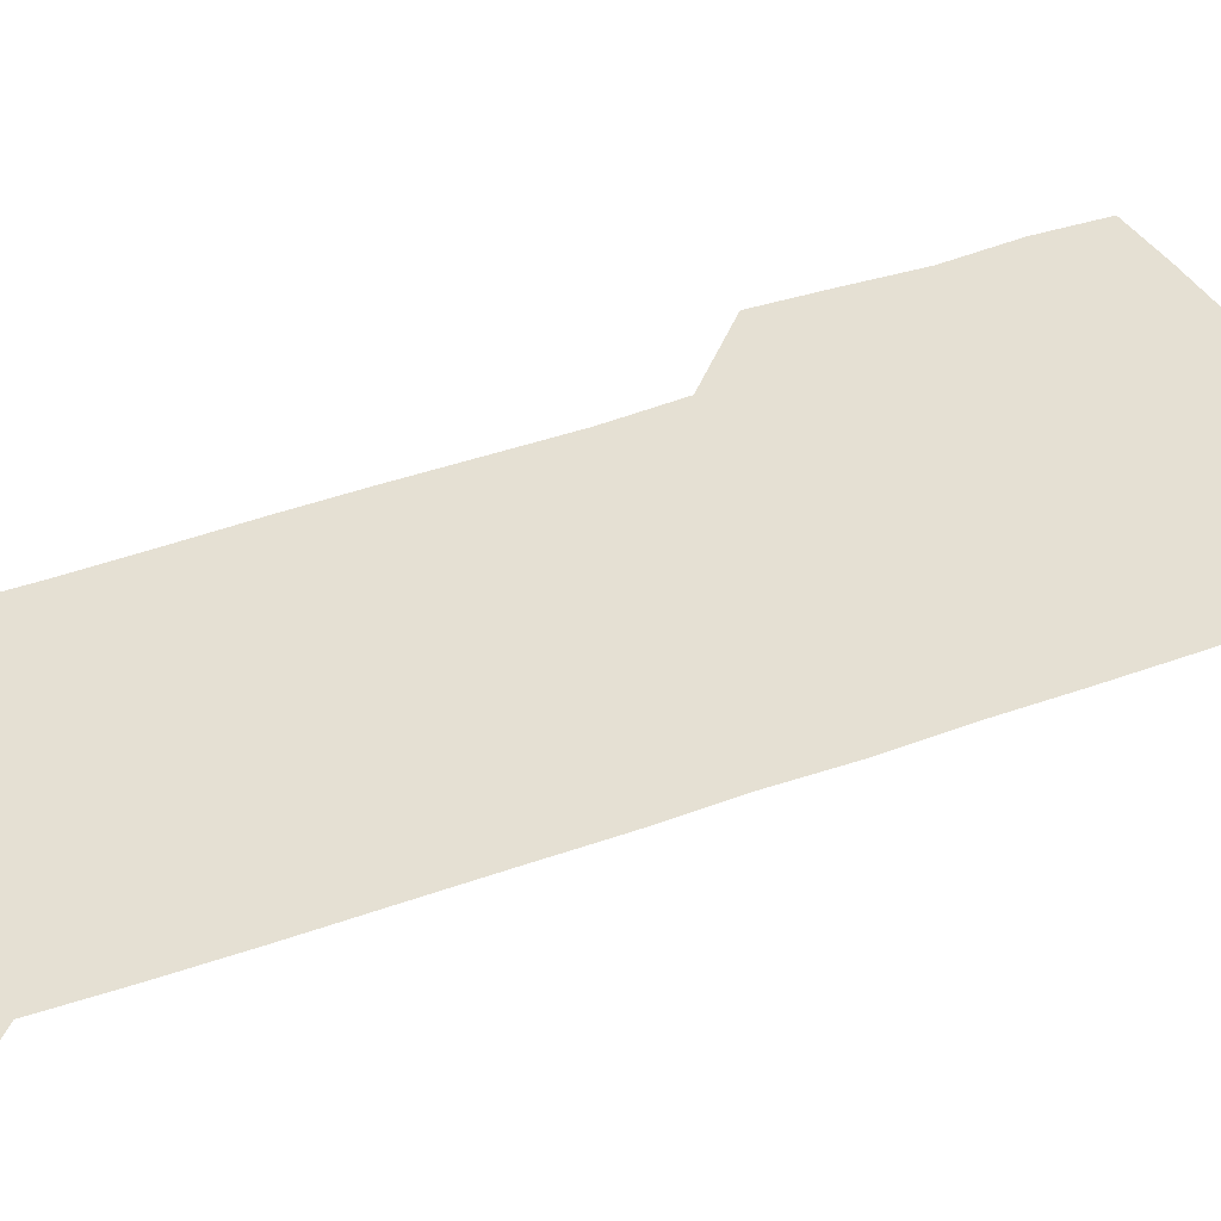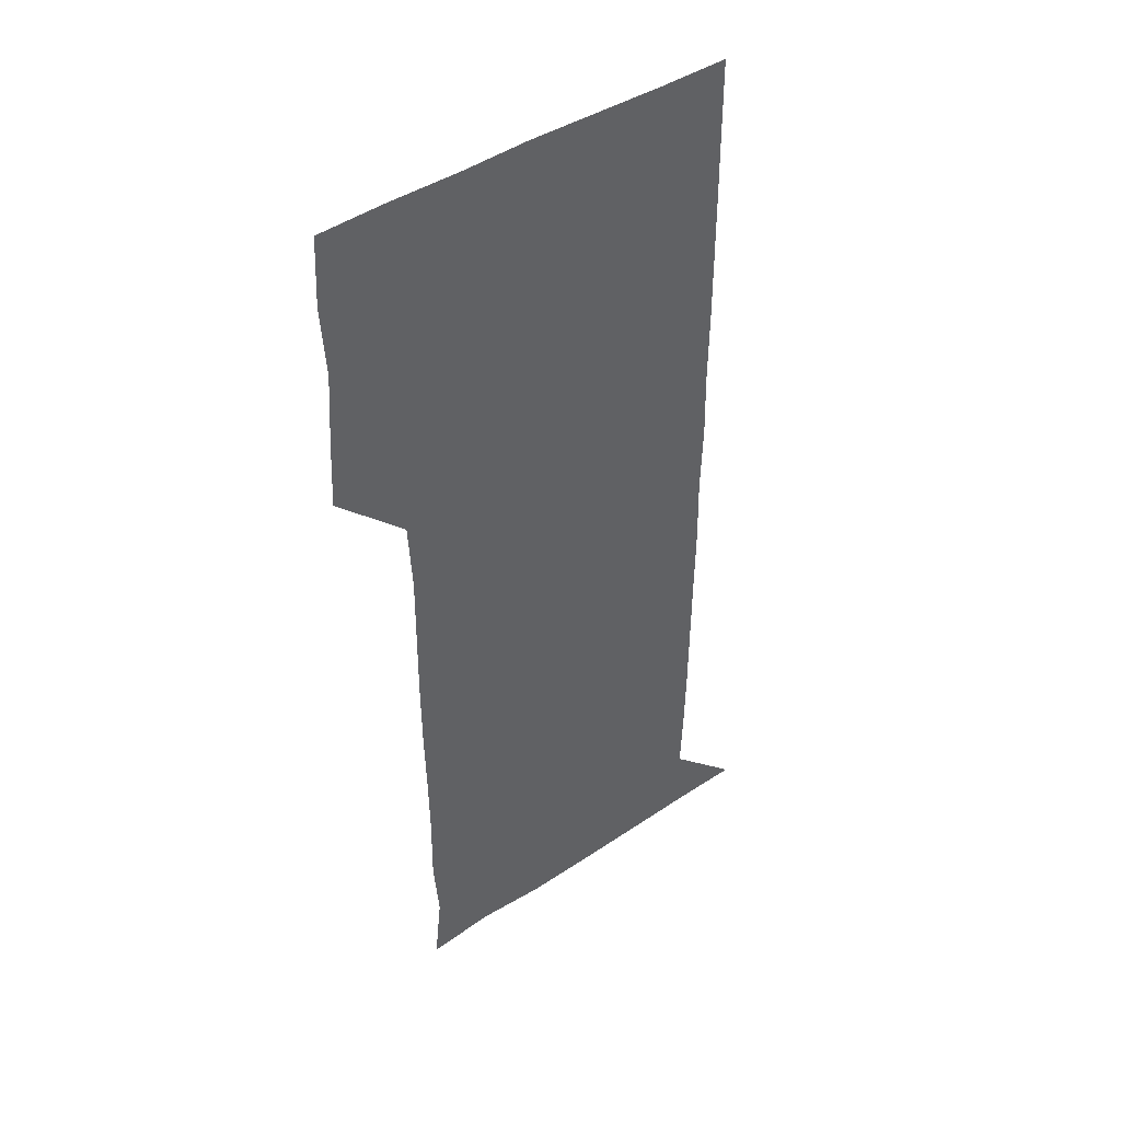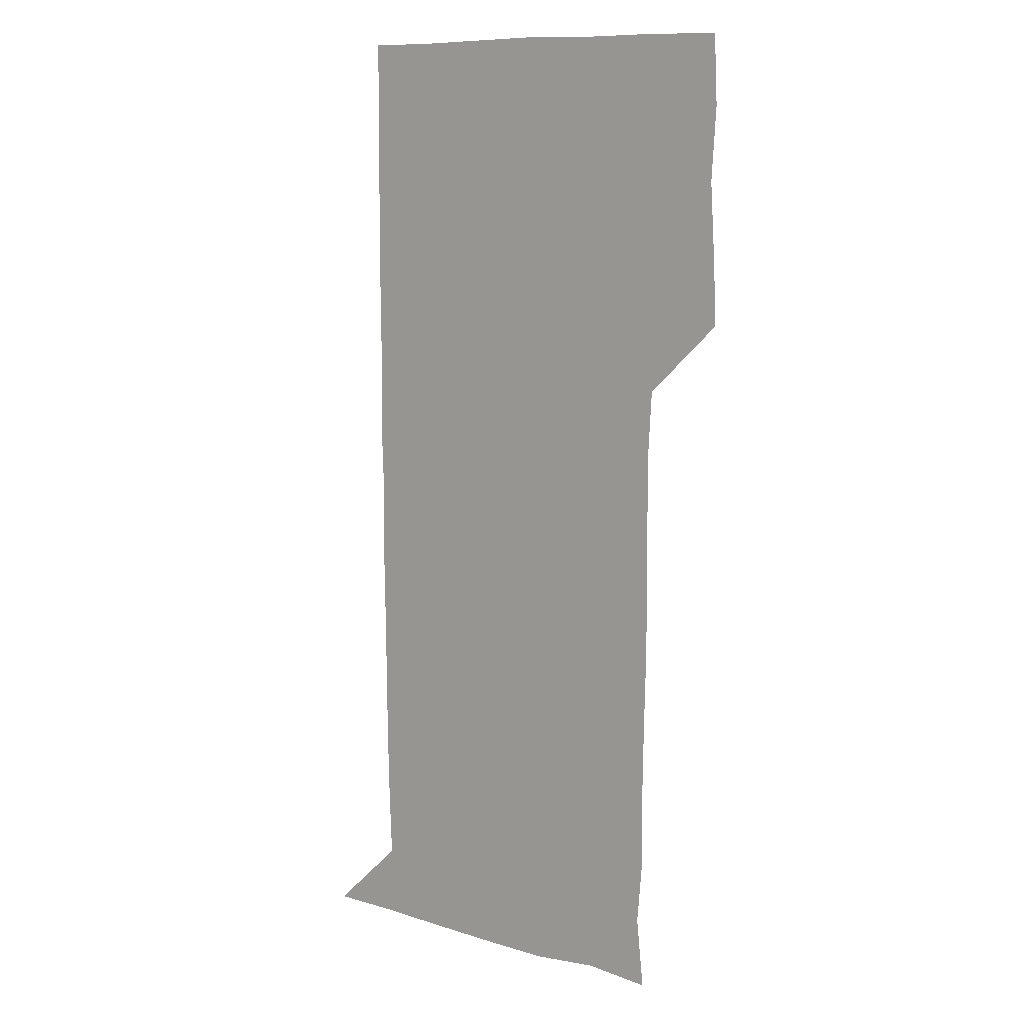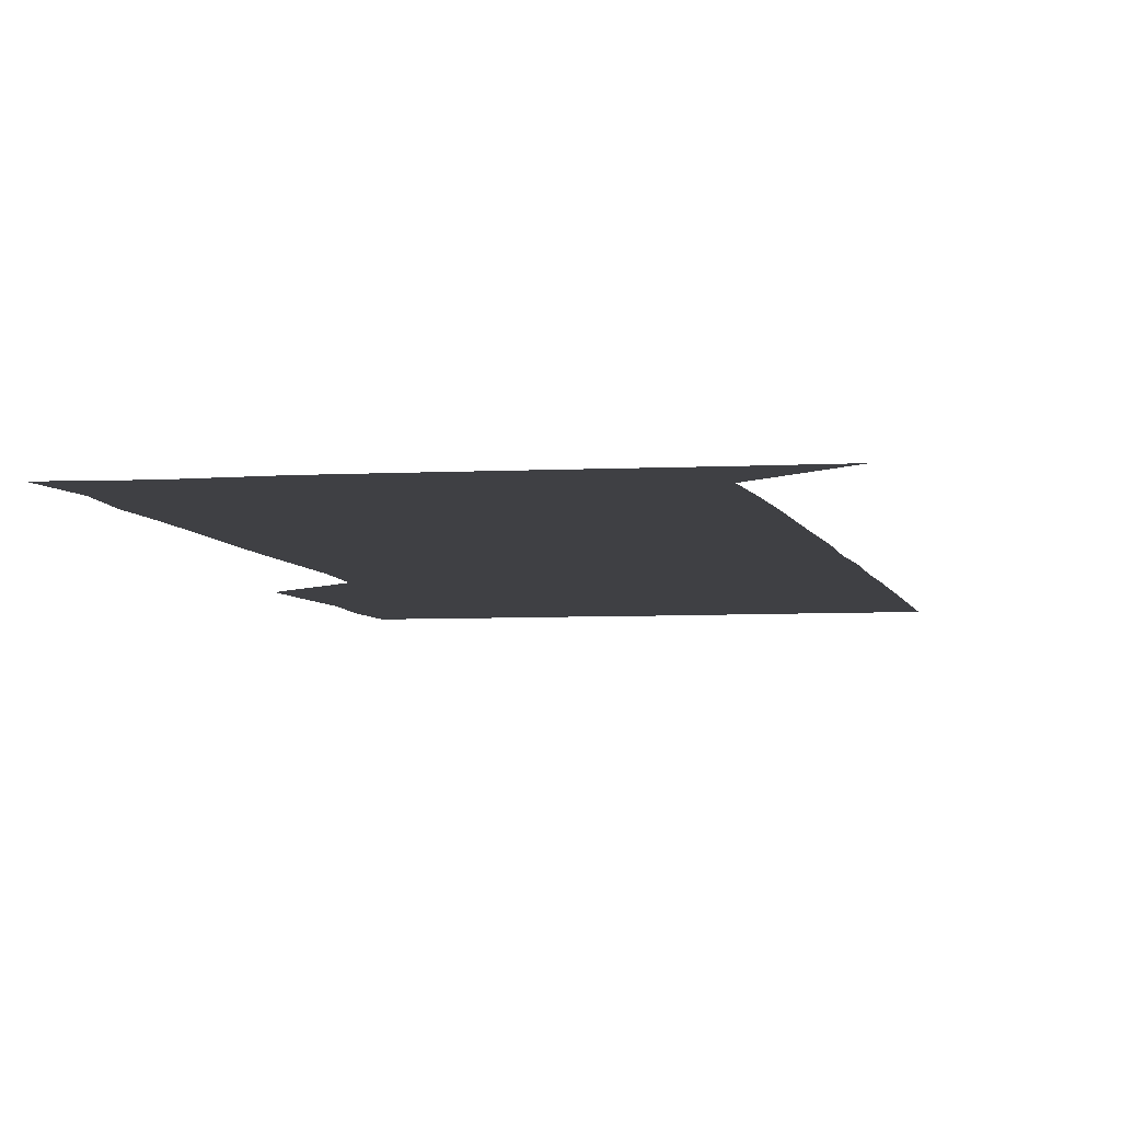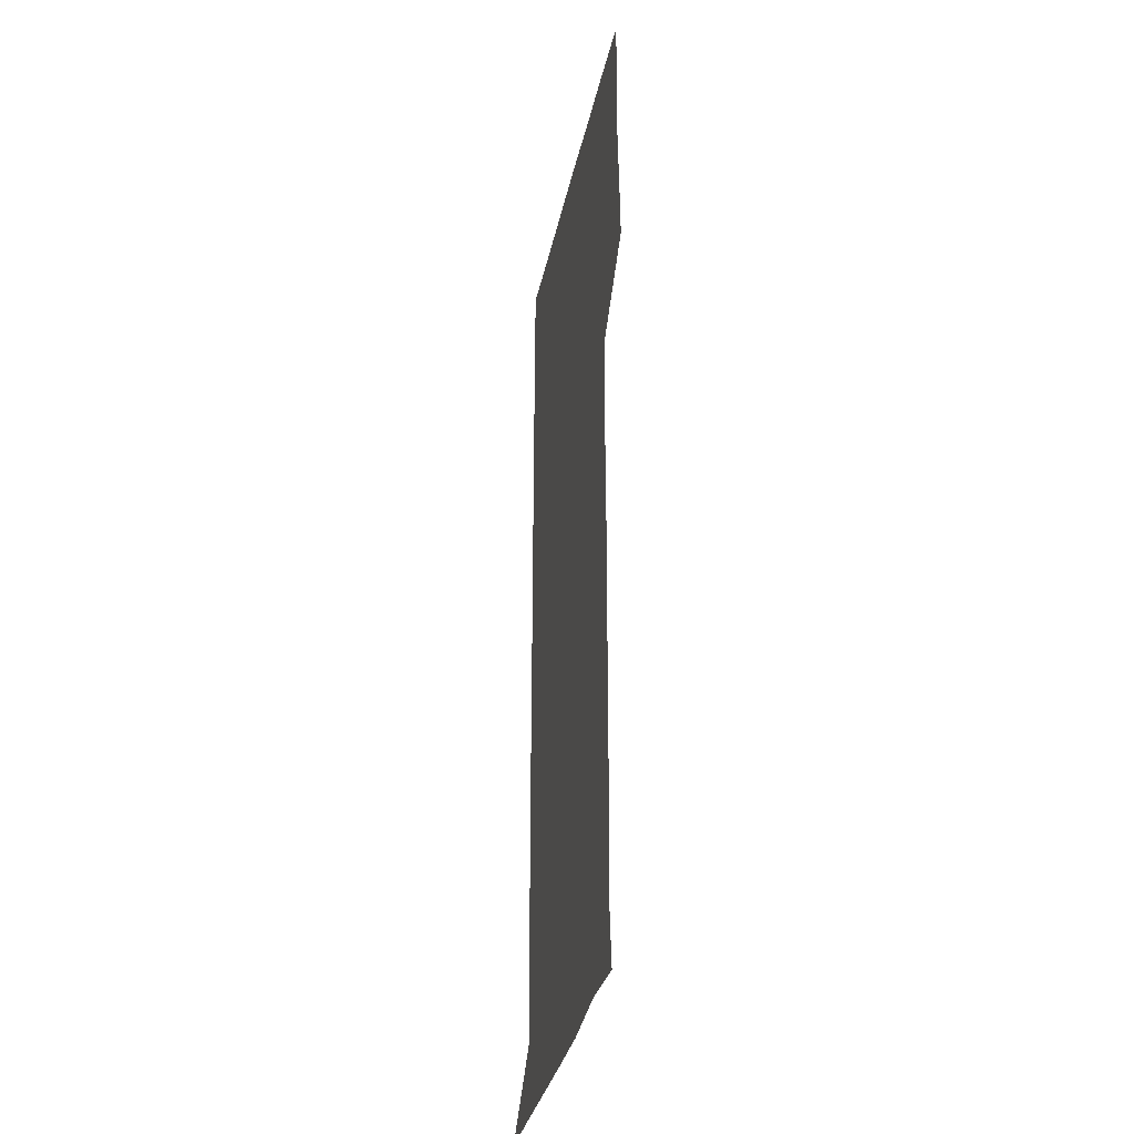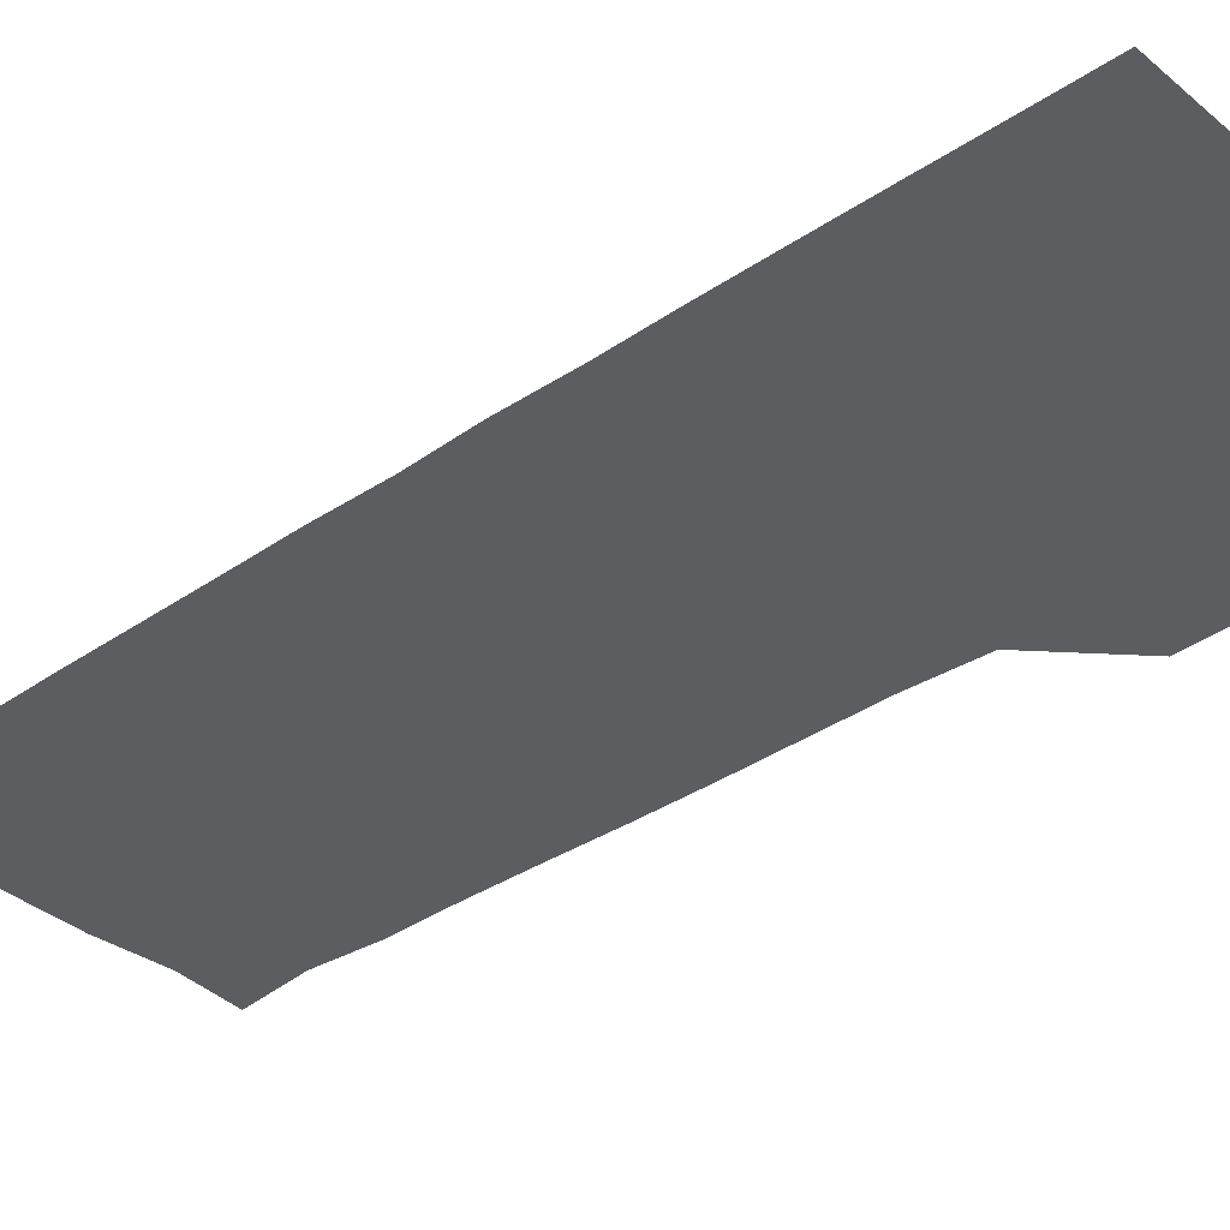
<metadata>
{"format":"obj","ext":"obj","renderer":"f3d","projection":"perspective","resolution":1024,"background":"white","views":[{"elev":37.9,"azim":64.3,"up":"+Z"},{"elev":44.0,"azim":-37.7,"up":"+Y"},{"elev":10.3,"azim":-143.7,"up":"+Y"},{"elev":-5.0,"azim":11.3,"up":"+Z"},{"elev":-34.2,"azim":-101.7,"up":"+Y"},{"elev":-35.4,"azim":132.1,"up":"+Z"}]}
</metadata>
<code>
v 478.3 450.6 0
v 479.6 479.5 0
v 481.6 510.5 0
v 479.7 541.4 0
v 481 570.5 0
v 510.4 148.3 0
v 513.7 178.7 0
v 511.4 207.2 0
v 511.8 238 0
v 511.4 268.7 0
v 510.7 298.9 0
v 510.5 328.9 0
v 510.8 359.1 0
v 511 390.1 0
v 509.4 420.7 0
v 512.4 451.5 0
v 510.7 481 0
v 512.1 510.8 0
v 512.3 540.4 0
v 510.3 571.3 0
v 539 150.7 0
v 542.4 182.3 0
v 543.1 212.7 0
v 542.6 242.2 0
v 542 271.6 0
v 542 301.7 0
v 541.9 331.5 0
v 541.5 361.3 0
v 541.3 391.3 0
v 541.9 421.7 0
v 542.3 451.6 0
v 542 481.2 0
v 541.9 510.8 0
v 542.5 539.6 0
v 540.5 571.1 0
v 568.8 147.9 0
v 571.3 182.7 0
v 572.3 215.1 0
v 571.7 242.7 0
v 571.7 272.4 0
v 571.6 302.2 0
v 571.6 332 0
v 571.6 362 0
v 571.6 392 0
v 571.5 421.7 0
v 571.8 451.7 0
v 571.3 481.2 0
v 571.5 510.8 0
v 571.5 540 0
v 570.3 572 0
v 599.7 148.2 0
v 600.8 184.5 0
v 601 213 0
v 600.9 241.8 0
v 600.9 272.8 0
v 600.9 301.8 0
v 601 333 0
v 601 362.2 0
v 601 391.7 0
v 601 421.4 0
v 600.9 451.6 0
v 601 481.2 0
v 601 510.8 0
v 601 539.8 0
v 600.5 571.4 0
v 631.4 149 0
v 630 182 0
v 629.9 212.9 0
v 630.1 242.4 0
v 630.1 272.3 0
v 630.4 301.7 0
v 630.1 332.3 0
v 630.1 362.1 0
v 630.4 391.6 0
v 630.7 421.3 0
v 630.4 451.4 0
v 630.5 481.1 0
v 630.7 510.9 0
v 630.6 540.6 0
v 630.9 570.9 0
v 661.7 149.8 0
v 658.2 181 0
v 659.3 209.7 0
v 660 239.5 0
v 660.2 269.7 0
v 660.5 299.7 0
v 661 329.5 0
v 660.5 360.3 0
v 661.5 390.1 0
v 661 420.6 0
v 661.4 450.7 0
v 661.4 480.8 0
v 661.3 511 0
v 661.1 541.1 0
v 661 571 0
v 690.3 149.9 0
v 691 571 0
v 691 601 0
f 15 16 1
f 1 16 2
f 16 17 2
f 2 17 3
f 17 18 3
f 3 18 4
f 18 19 4
f 4 19 5
f 19 20 5
f 6 21 7
f 21 22 7
f 7 22 8
f 22 23 8
f 8 23 9
f 23 24 9
f 9 24 10
f 24 25 10
f 10 25 11
f 25 26 11
f 11 26 12
f 26 27 12
f 12 27 13
f 27 28 13
f 13 28 14
f 28 29 14
f 14 29 15
f 29 30 15
f 15 30 16
f 30 31 16
f 16 31 17
f 31 32 17
f 17 32 18
f 32 33 18
f 18 33 19
f 33 34 19
f 19 34 20
f 34 35 20
f 21 36 22
f 36 37 22
f 22 37 23
f 37 38 23
f 23 38 24
f 38 39 24
f 24 39 25
f 39 40 25
f 25 40 26
f 40 41 26
f 26 41 27
f 41 42 27
f 27 42 28
f 42 43 28
f 28 43 29
f 43 44 29
f 29 44 30
f 44 45 30
f 30 45 31
f 45 46 31
f 31 46 32
f 46 47 32
f 32 47 33
f 47 48 33
f 33 48 34
f 48 49 34
f 34 49 35
f 49 50 35
f 36 51 37
f 51 52 37
f 37 52 38
f 52 53 38
f 38 53 39
f 53 54 39
f 39 54 40
f 54 55 40
f 40 55 41
f 55 56 41
f 41 56 42
f 56 57 42
f 42 57 43
f 57 58 43
f 43 58 44
f 58 59 44
f 44 59 45
f 59 60 45
f 45 60 46
f 60 61 46
f 46 61 47
f 61 62 47
f 47 62 48
f 62 63 48
f 48 63 49
f 63 64 49
f 49 64 50
f 64 65 50
f 51 66 52
f 66 67 52
f 52 67 53
f 67 68 53
f 53 68 54
f 68 69 54
f 54 69 55
f 69 70 55
f 55 70 56
f 70 71 56
f 56 71 57
f 71 72 57
f 57 72 58
f 72 73 58
f 58 73 59
f 73 74 59
f 59 74 60
f 74 75 60
f 60 75 61
f 75 76 61
f 61 76 62
f 76 77 62
f 62 77 63
f 77 78 63
f 63 78 64
f 78 79 64
f 64 79 65
f 79 80 65
f 66 81 67
f 81 82 67
f 67 82 68
f 82 83 68
f 68 83 69
f 83 84 69
f 69 84 70
f 84 85 70
f 70 85 71
f 85 86 71
f 71 86 72
f 86 87 72
f 72 87 73
f 87 88 73
f 73 88 74
f 88 89 74
f 74 89 75
f 89 90 75
f 75 90 76
f 90 91 76
f 76 91 77
f 91 92 77
f 77 92 78
f 92 93 78
f 78 93 79
f 93 94 79
f 79 94 80
f 94 95 80
f 81 96 82

</code>
